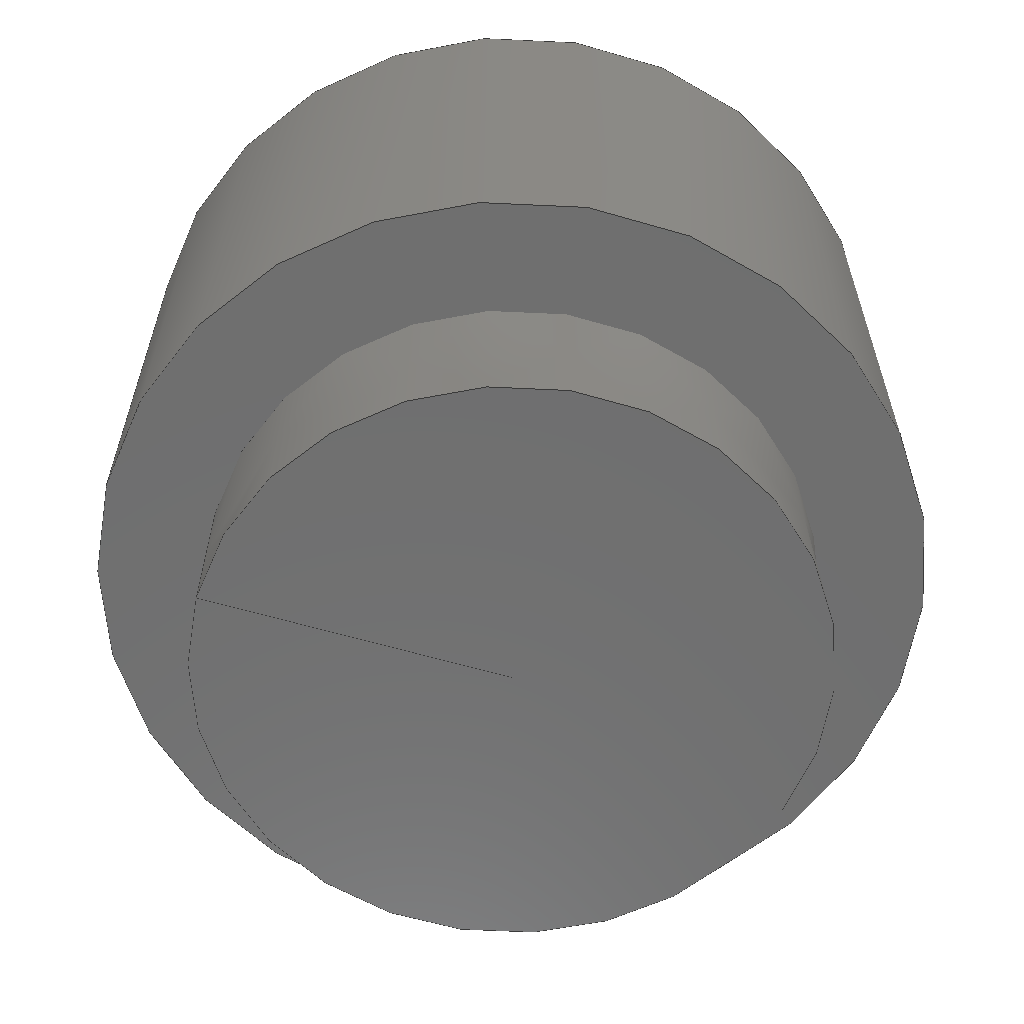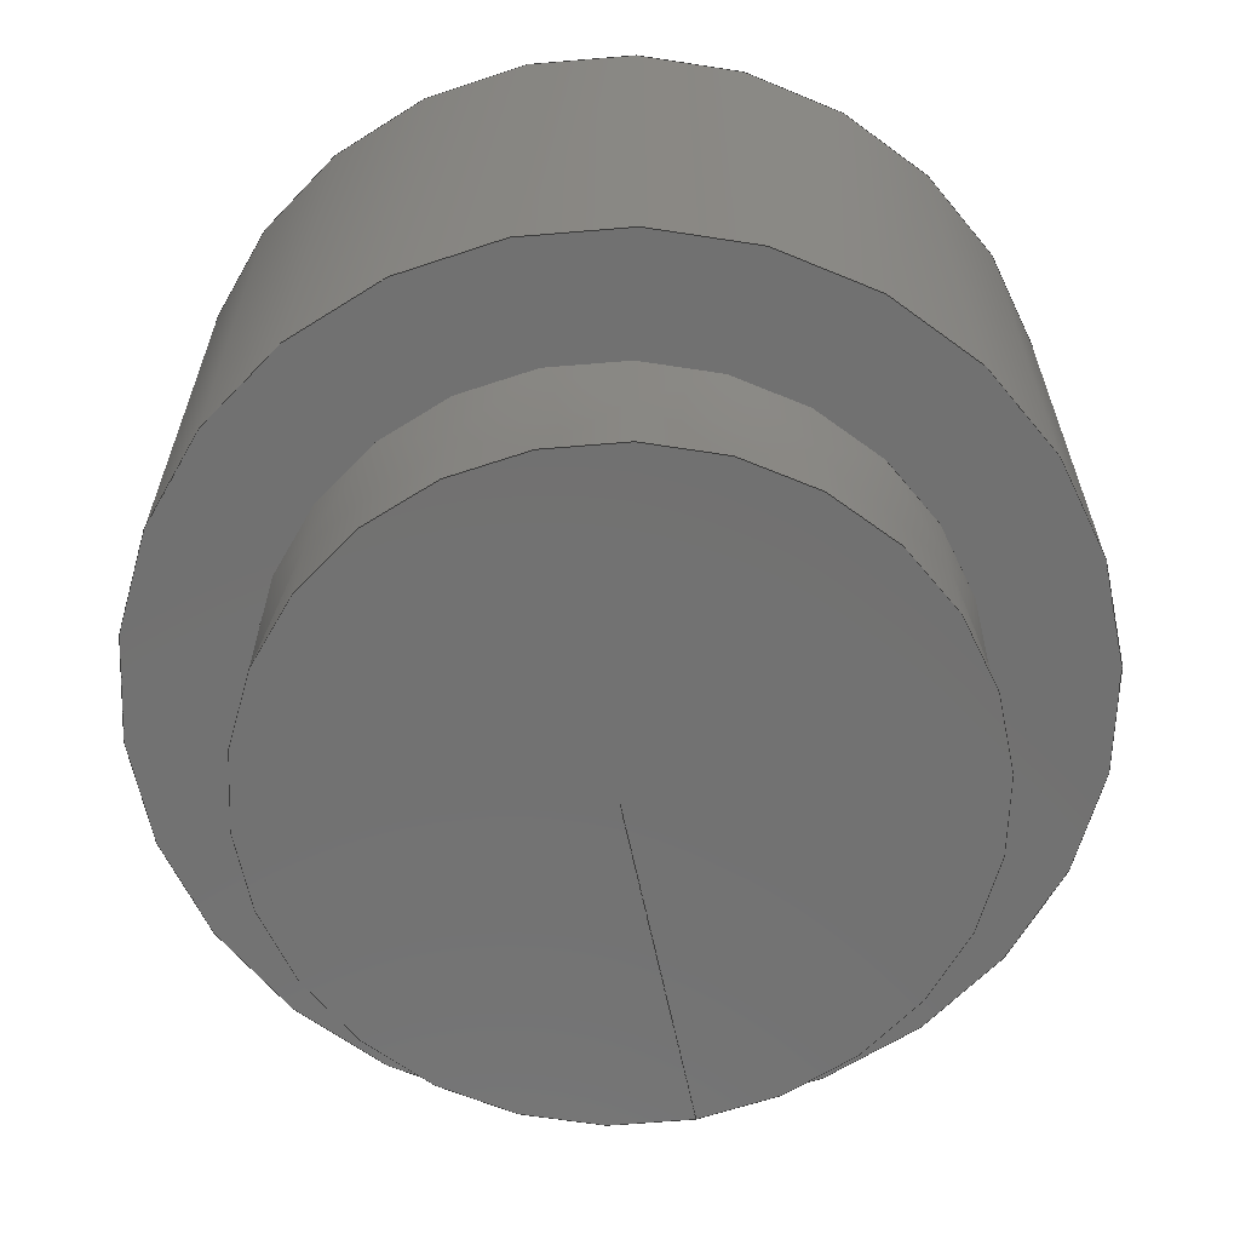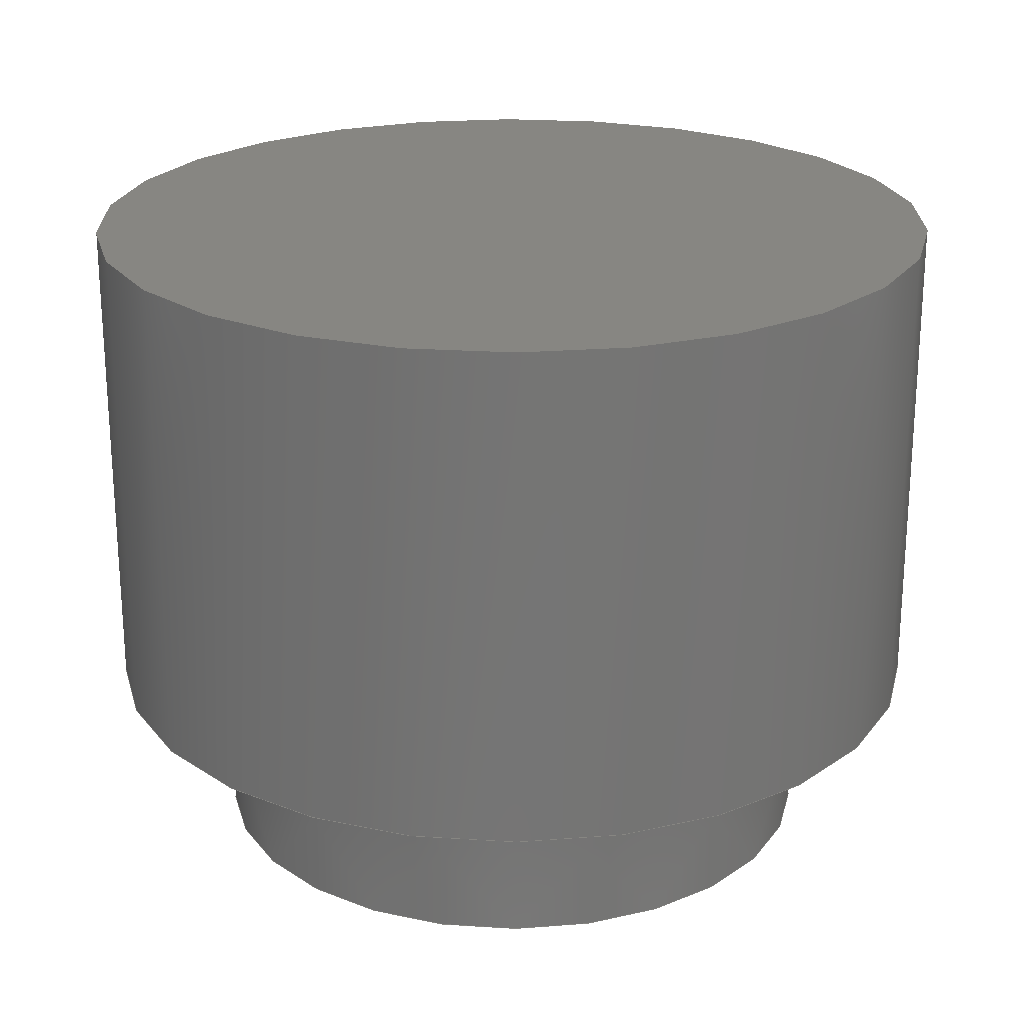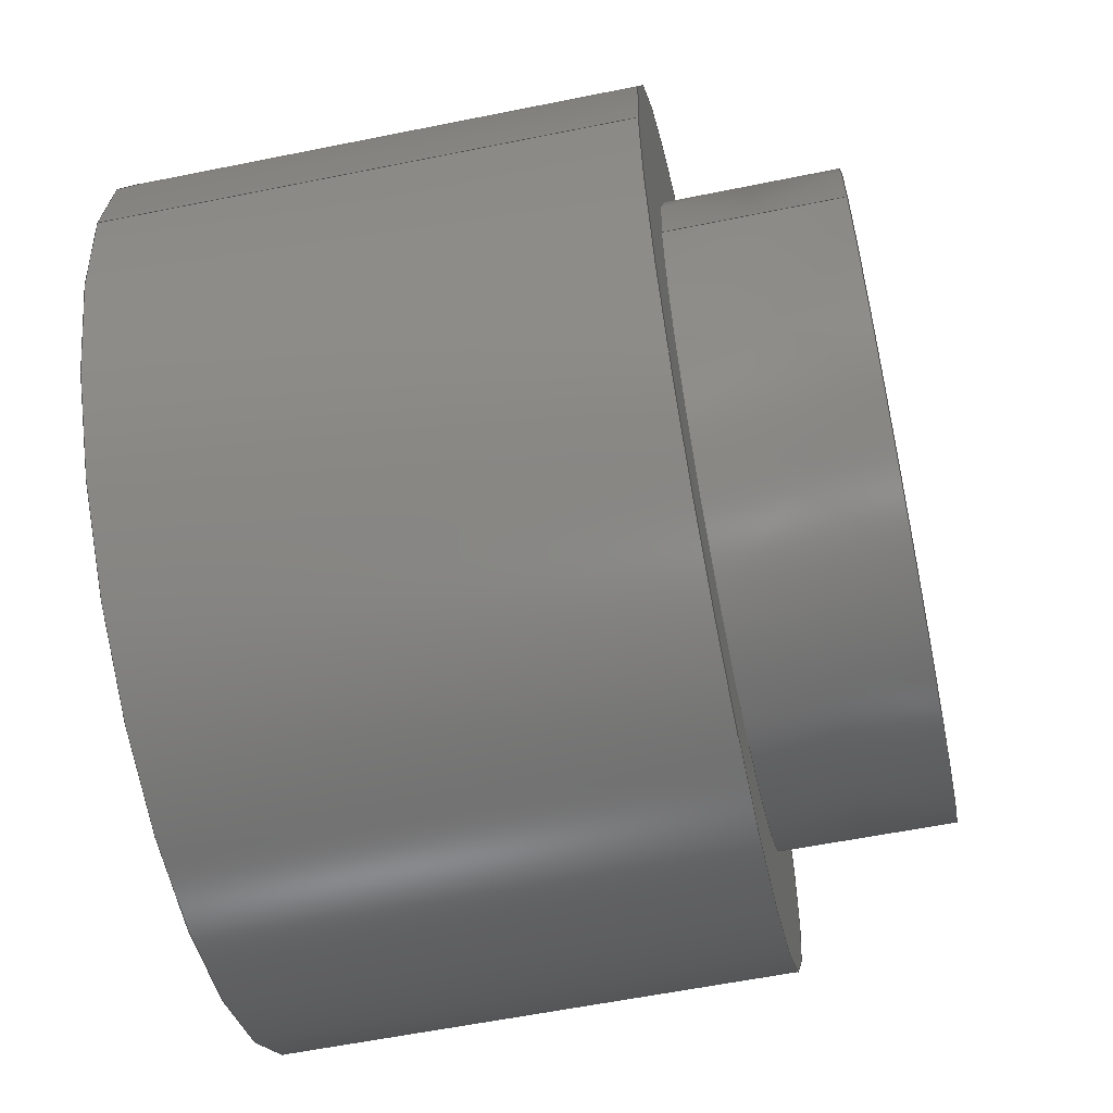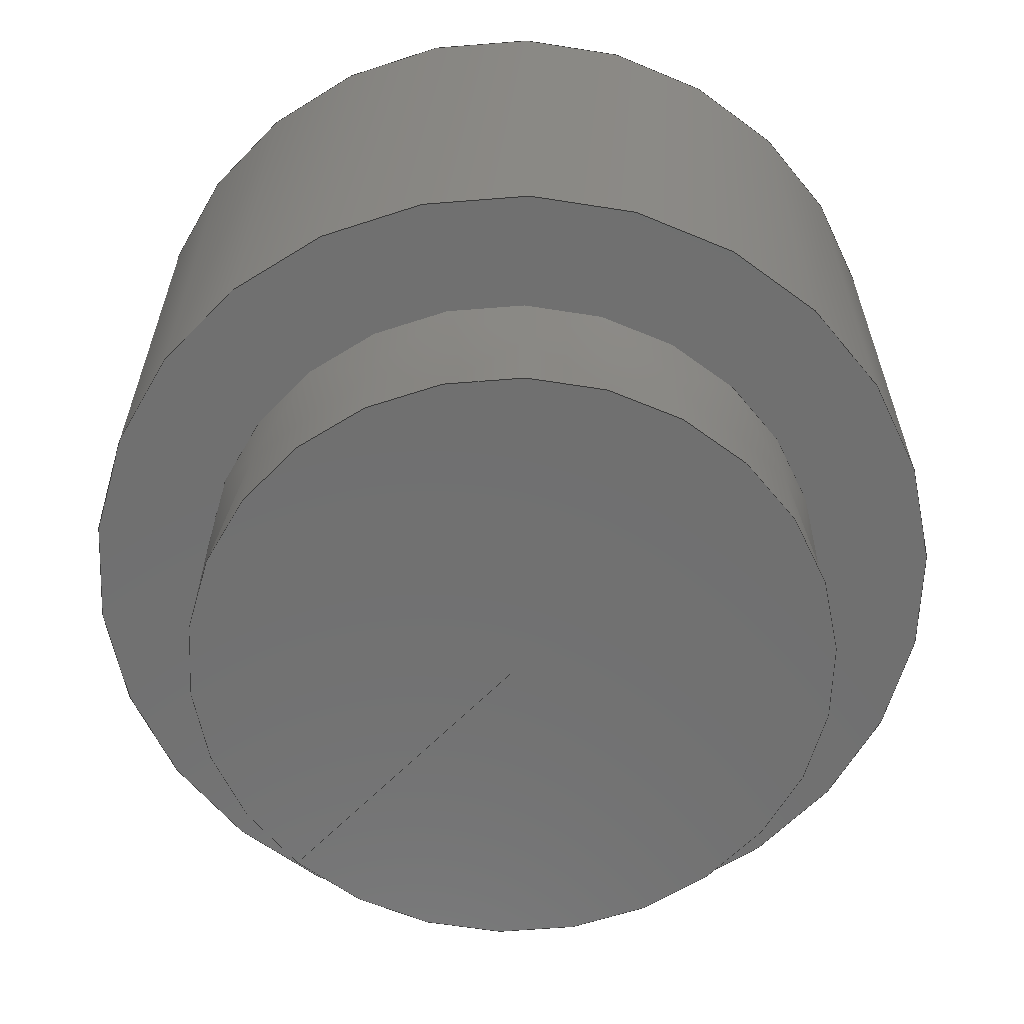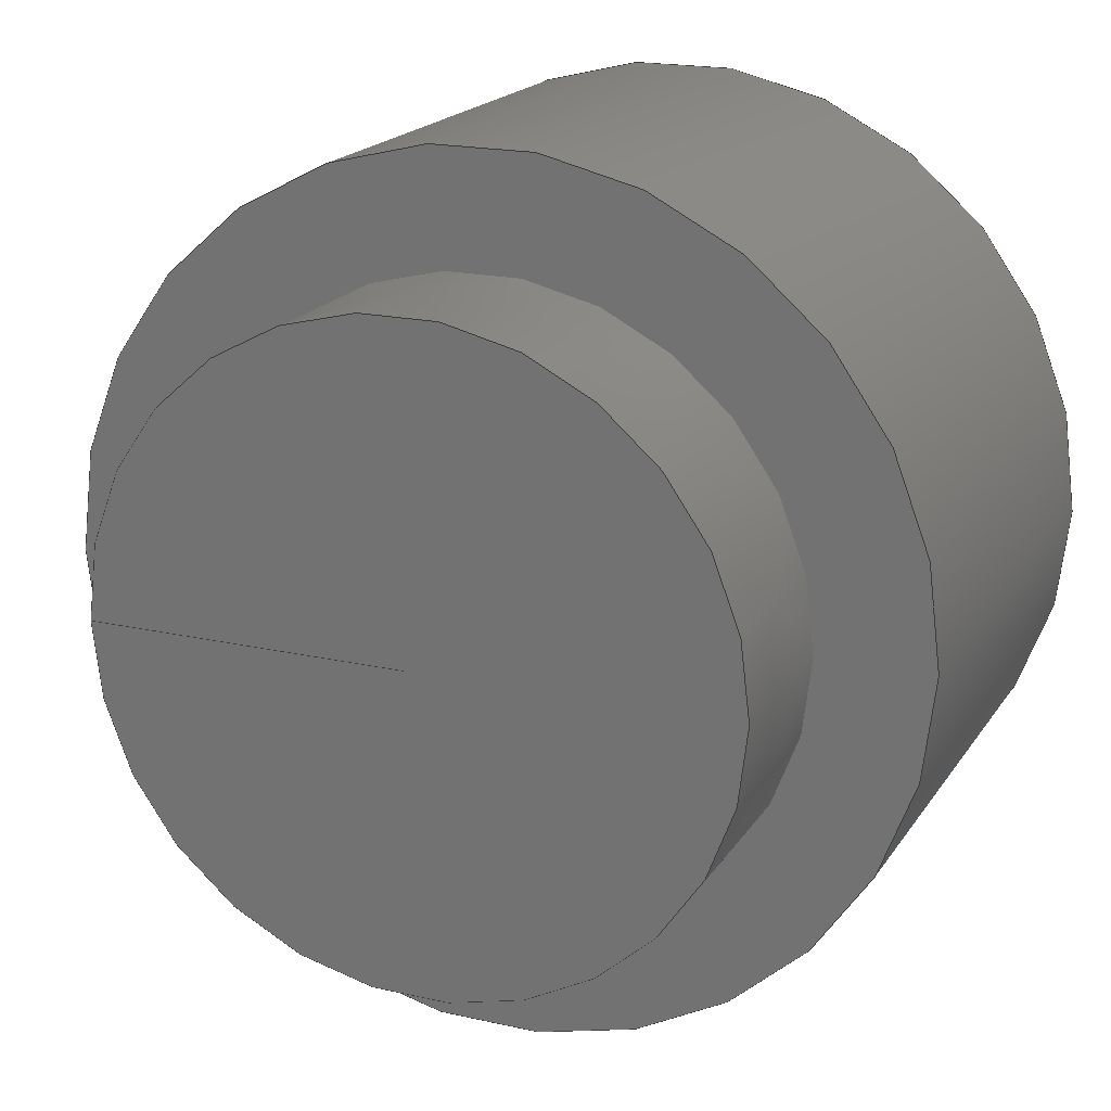
<metadata>
{"format":"step","ext":"step","renderer":"f3d","projection":"perspective","resolution":1024,"background":"white","views":[{"elev":-61.0,"azim":163.4,"up":"+Z"},{"elev":-63.6,"azim":-78.2,"up":"+Z"},{"elev":22.8,"azim":-118.3,"up":"+Z"},{"elev":-58.8,"azim":101.8,"up":"+Y"},{"elev":-62.0,"azim":-133.8,"up":"+Z"},{"elev":19.0,"azim":-156.8,"up":"+Y"}]}
</metadata>
<code>
ISO-10303-21;
DATA;
#1=SHAPE_REPRESENTATION_RELATIONSHIP('','',#63,#2);
#2=ADVANCED_BREP_SHAPE_REPRESENTATION('',(#61),#110);
#3=VERTEX_LOOP('',#24);
#4=CONICAL_SURFACE('',#70,0.002797,0.002099);
#5=CONICAL_SURFACE('',#72,0.0028,1.569);
#6=PLANE('',#68);
#7=PLANE('',#73);
#8=ORIENTED_EDGE('',*,*,#16,.T.);
#9=ORIENTED_EDGE('',*,*,#17,.F.);
#10=ORIENTED_EDGE('',*,*,#18,.T.);
#11=ORIENTED_EDGE('',*,*,#16,.F.);
#12=ORIENTED_EDGE('',*,*,#19,.T.);
#13=ORIENTED_EDGE('',*,*,#18,.F.);
#14=ORIENTED_EDGE('',*,*,#19,.F.);
#15=ORIENTED_EDGE('',*,*,#17,.T.);
#16=EDGE_CURVE('',#20,#20,#25,.T.);
#17=EDGE_CURVE('',#21,#21,#26,.T.);
#18=EDGE_CURVE('',#22,#22,#27,.T.);
#19=EDGE_CURVE('',#23,#23,#28,.T.);
#20=VERTEX_POINT('',#97);
#21=VERTEX_POINT('',#99);
#22=VERTEX_POINT('',#102);
#23=VERTEX_POINT('',#105);
#24=VERTEX_POINT('',#107);
#25=CIRCLE('',#66,0.0038);
#26=CIRCLE('',#67,0.0038);
#27=CIRCLE('',#69,0.002797);
#28=CIRCLE('',#71,0.0028);
#29=EDGE_LOOP('',(#8));
#30=EDGE_LOOP('',(#9));
#31=EDGE_LOOP('',(#10));
#32=EDGE_LOOP('',(#11));
#33=EDGE_LOOP('',(#12));
#34=EDGE_LOOP('',(#13));
#35=EDGE_LOOP('',(#14));
#36=EDGE_LOOP('',(#15));
#37=FACE_BOUND('',#29,.T.);
#38=FACE_BOUND('',#30,.T.);
#39=FACE_BOUND('',#31,.T.);
#40=FACE_BOUND('',#32,.T.);
#41=FACE_BOUND('',#33,.T.);
#42=FACE_BOUND('',#34,.T.);
#43=FACE_BOUND('',#3,.T.);
#44=FACE_BOUND('',#35,.T.);
#45=FACE_BOUND('',#36,.T.);
#46=CYLINDRICAL_SURFACE('',#65,0.0038);
#47=ADVANCED_FACE('',(#37,#38),#46,.T.);
#48=ADVANCED_FACE('',(#39,#40),#6,.T.);
#49=ADVANCED_FACE('',(#41,#42),#4,.T.);
#50=ADVANCED_FACE('',(#43,#44),#5,.T.);
#51=ADVANCED_FACE('',(#45),#7,.T.);
#52=CLOSED_SHELL('',(#47,#48,#49,#50,#51));
#53=STYLED_ITEM('',(#54),#61);
#54=PRESENTATION_STYLE_ASSIGNMENT((#55));
#55=SURFACE_STYLE_USAGE(.BOTH.,#56);
#56=SURFACE_SIDE_STYLE('',(#57));
#57=SURFACE_STYLE_FILL_AREA(#58);
#58=FILL_AREA_STYLE('',(#59));
#59=FILL_AREA_STYLE_COLOUR('',#60);
#60=COLOUR_RGB('',0.7686,0.8863,0.9529);
#61=MANIFOLD_SOLID_BREP('Part reset button knob',#52);
#62=SHAPE_DEFINITION_REPRESENTATION(#115,#63);
#63=SHAPE_REPRESENTATION('Part reset button knob',(#64),#110);
#64=AXIS2_PLACEMENT_3D('',#94,#74,#75);
#65=AXIS2_PLACEMENT_3D('',#95,#76,#77);
#66=AXIS2_PLACEMENT_3D('',#96,#78,#79);
#67=AXIS2_PLACEMENT_3D('',#98,#80,#81);
#68=AXIS2_PLACEMENT_3D('',#100,#82,#83);
#69=AXIS2_PLACEMENT_3D('',#101,#84,#85);
#70=AXIS2_PLACEMENT_3D('',#103,#86,#87);
#71=AXIS2_PLACEMENT_3D('',#104,#88,#89);
#72=AXIS2_PLACEMENT_3D('',#106,#90,#91);
#73=AXIS2_PLACEMENT_3D('',#108,#92,#93);
#74=DIRECTION('',(0,0,1));
#75=DIRECTION('',(1,0,0));
#76=DIRECTION('',(0,0,1));
#77=DIRECTION('',(1,0,0));
#78=DIRECTION('',(0,0,1));
#79=DIRECTION('',(1,0,0));
#80=DIRECTION('',(0,0,1));
#81=DIRECTION('',(1,0,0));
#82=DIRECTION('',(0,0,-1));
#83=DIRECTION('',(-1,0,0));
#84=DIRECTION('',(0,0,1));
#85=DIRECTION('',(1,0,0));
#86=DIRECTION('',(0,0,-1));
#87=DIRECTION('',(-1,0,0));
#88=DIRECTION('',(0,0,1));
#89=DIRECTION('',(1,0,0));
#90=DIRECTION('',(0,0,1));
#91=DIRECTION('',(1,0,0));
#92=DIRECTION('',(0,0,1));
#93=DIRECTION('',(1,0,0));
#94=CARTESIAN_POINT('',(0,0,0));
#95=CARTESIAN_POINT('',(0.1935,-0.1118,-0.007653));
#96=CARTESIAN_POINT('',(0.1935,-0.1118,-0.0091));
#97=CARTESIAN_POINT('',(0.1973,-0.1118,-0.0091));
#98=CARTESIAN_POINT('',(0.1935,-0.1118,-0.0047));
#99=CARTESIAN_POINT('',(0.1973,-0.1118,-0.0047));
#100=CARTESIAN_POINT('',(0.1902,-0.1118,-0.0091));
#101=CARTESIAN_POINT('',(0.1935,-0.1118,-0.0091));
#102=CARTESIAN_POINT('',(0.1963,-0.1118,-0.0091));
#103=CARTESIAN_POINT('',(0.1935,-0.1118,-0.0091));
#104=CARTESIAN_POINT('',(0.1935,-0.1118,-0.0106));
#105=CARTESIAN_POINT('',(0.1963,-0.1118,-0.0106));
#106=CARTESIAN_POINT('',(0.1935,-0.1118,-0.0106));
#107=CARTESIAN_POINT('',(0.1935,-0.1118,-0.01061));
#108=CARTESIAN_POINT('',(0.1916,-0.1118,-0.0047));
#109=MECHANICAL_DESIGN_GEOMETRIC_PRESENTATION_REPRESENTATION('',(#53),#110);
#110=(
GEOMETRIC_REPRESENTATION_CONTEXT(3)
GLOBAL_UNCERTAINTY_ASSIGNED_CONTEXT((#111))
GLOBAL_UNIT_ASSIGNED_CONTEXT((#114,#113,#112))
REPRESENTATION_CONTEXT('Part reset button knob',
'TOP_LEVEL_ASSEMBLY_PART')
);
#111=UNCERTAINTY_MEASURE_WITH_UNIT(LENGTH_MEASURE(1e-08),#114,
'DISTANCE_ACCURACY_VALUE','Maximum Tolerance applied to model');
#112=(
NAMED_UNIT(*)
SI_UNIT($,.STERADIAN.)
SOLID_ANGLE_UNIT()
);
#113=(
NAMED_UNIT(*)
PLANE_ANGLE_UNIT()
SI_UNIT($,.RADIAN.)
);
#114=(
LENGTH_UNIT()
NAMED_UNIT(*)
SI_UNIT($,.METRE.)
);
#115=PRODUCT_DEFINITION_SHAPE('','',#116);
#116=PRODUCT_DEFINITION('','',#118,#117);
#117=PRODUCT_DEFINITION_CONTEXT('',#124,'design');
#118=PRODUCT_DEFINITION_FORMATION_WITH_SPECIFIED_SOURCE('','',#120,
 .NOT_KNOWN.);
#119=PRODUCT_RELATED_PRODUCT_CATEGORY('','',(#120));
#120=PRODUCT('Part reset button knob','Part reset button knob',
'Part reset button knob',(#122));
#121=PRODUCT_CATEGORY('','');
#122=PRODUCT_CONTEXT('',#124,'mechanical');
#123=APPLICATION_PROTOCOL_DEFINITION('international standard',
'ap242_managed_model_based_3d_engineering',2011,#124);
#124=APPLICATION_CONTEXT('managed model based 3d engineering');
ENDSEC;
END-ISO-10303-21;

</code>
